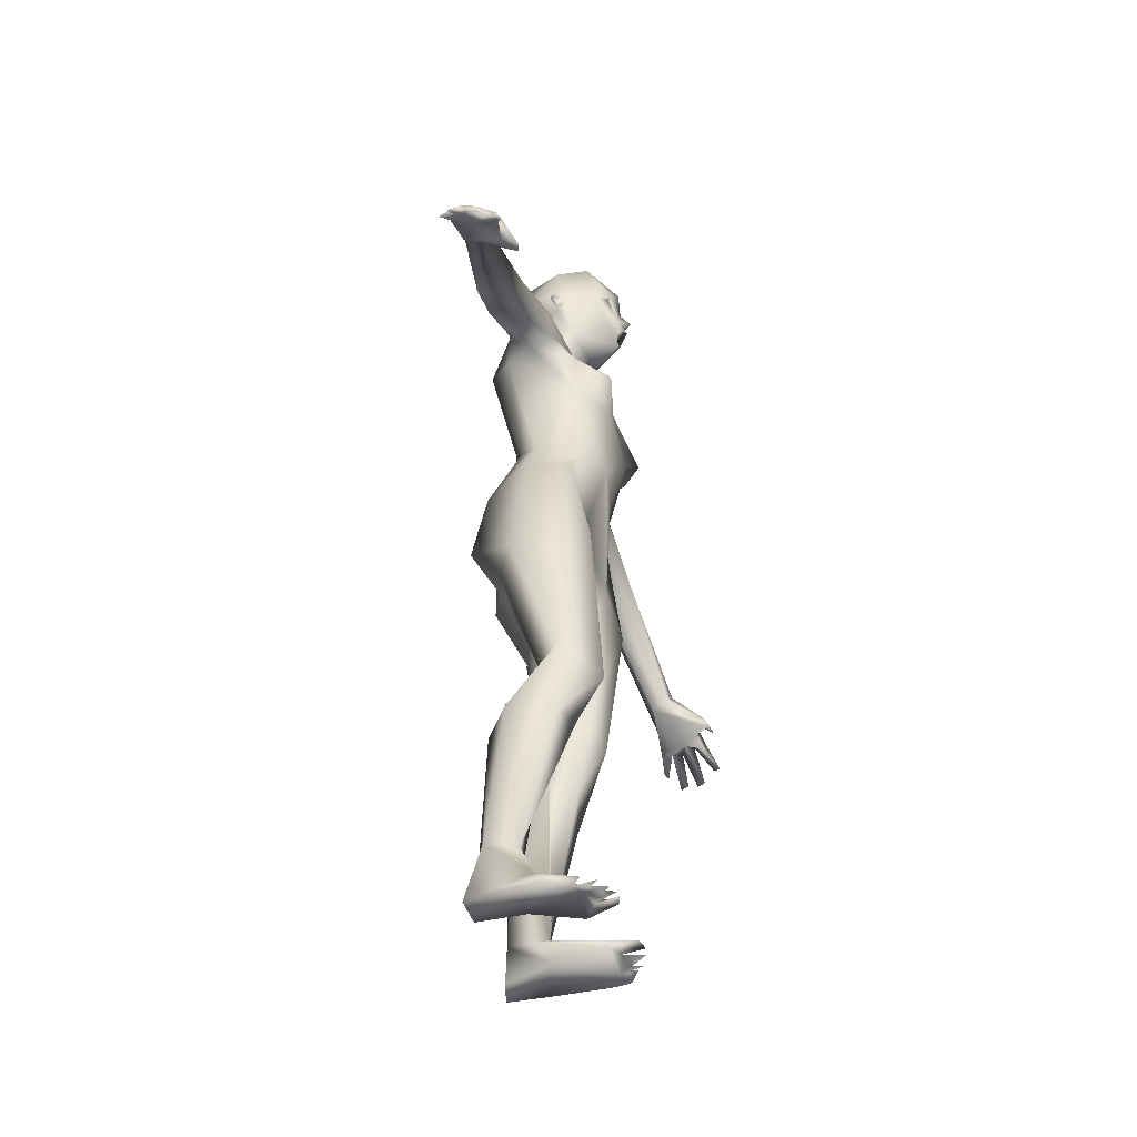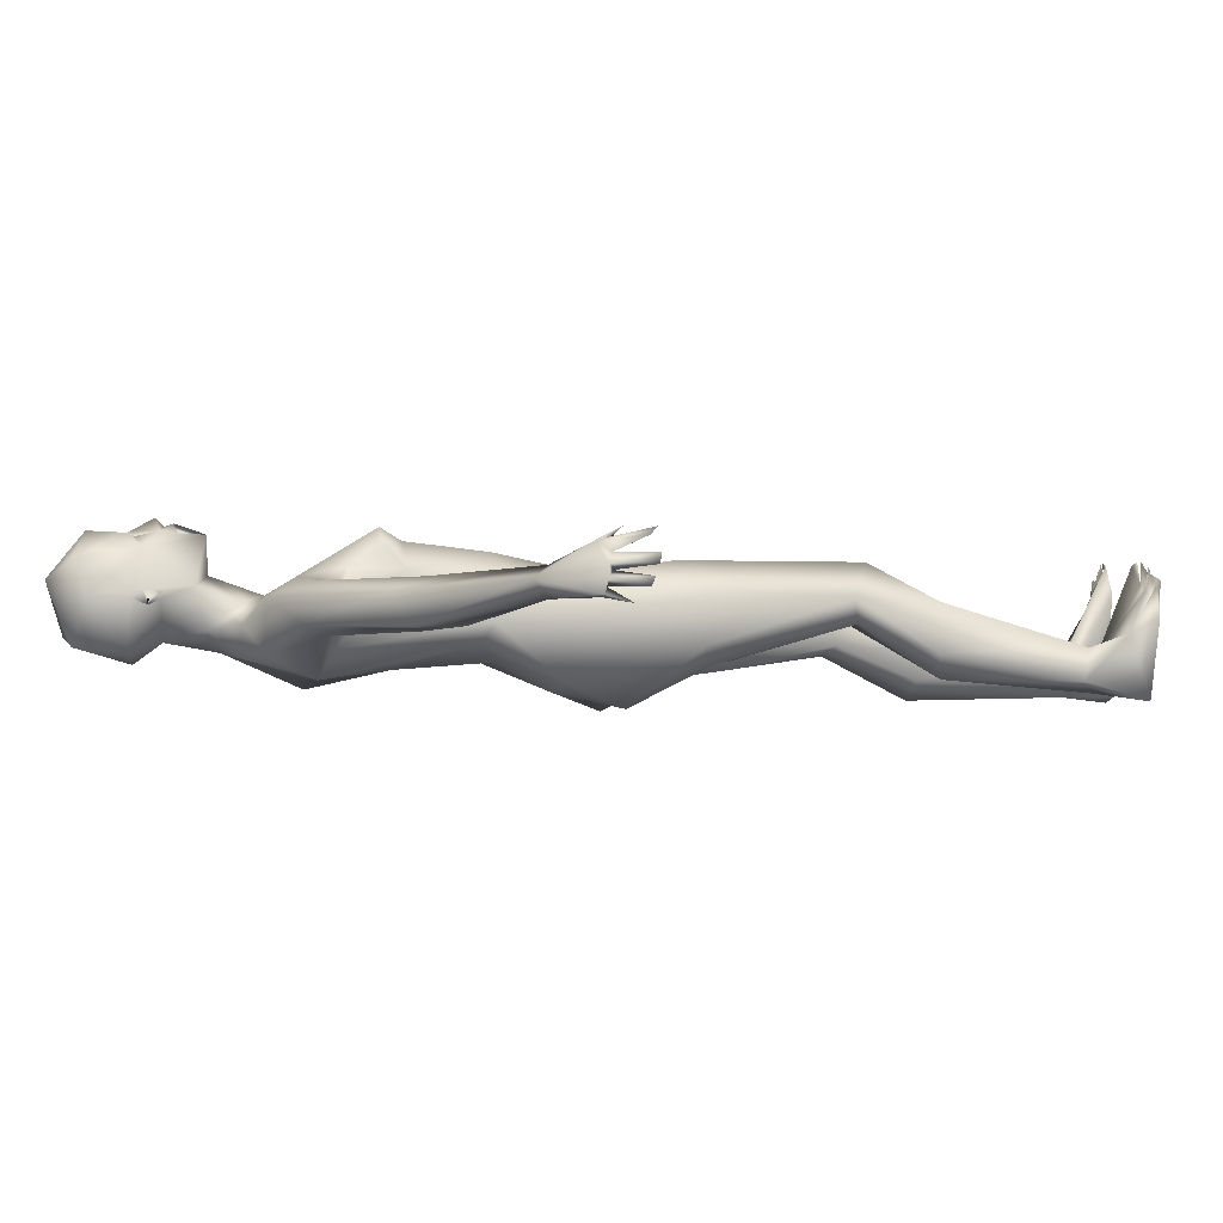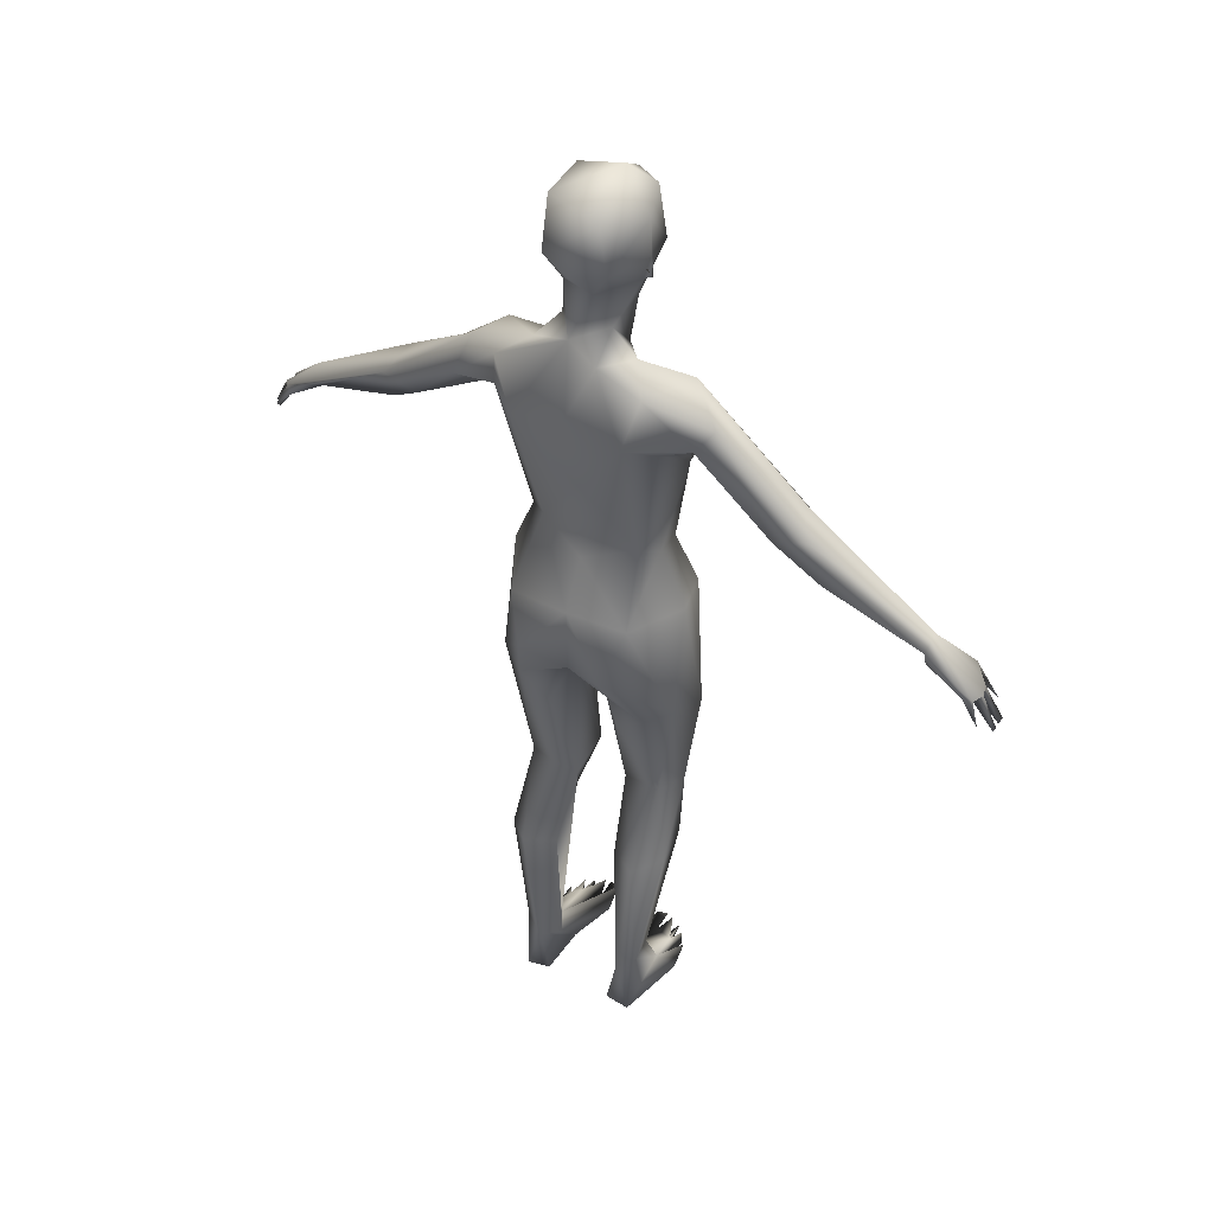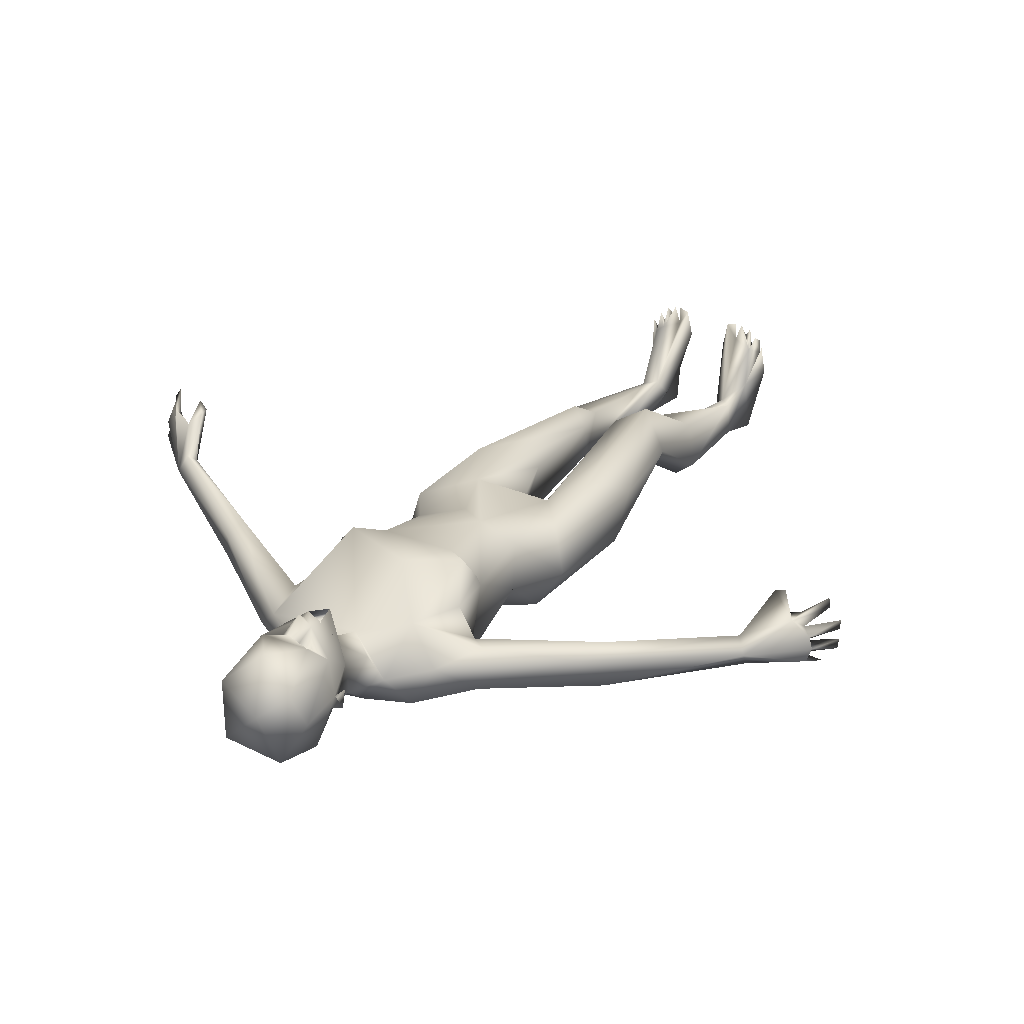
<metadata>
{"format":"obj","ext":"obj","renderer":"f3d","projection":"perspective","resolution":1024,"background":"white","views":[{"elev":-49.4,"azim":-77.6,"up":"+Y"},{"elev":-6.6,"azim":-103.2,"up":"+Z"},{"elev":44.5,"azim":-150.9,"up":"+Y"},{"elev":26.4,"azim":-151.4,"up":"+Z"}]}
</metadata>
<code>
o 1-base
v 0.2815 1.339 -1.73
v 0.3229 1.349 -1.712
v 0.3377 1.352 -1.699
v 0.3227 1.317 -1.7
v 0.3375 1.323 -1.682
v 0.3369 1.41 -1.702
v 0.2863 1.428 -1.744
v 0.3368 1.311 -1.693
v 0.3071 1.314 -1.716
v 0.3343 1.288 -1.696
v 0.3227 1.294 -1.704
v 0.3087 1.284 -1.726
v 0.3381 1.334 -1.729
v 0.3315 1.265 -1.788
v 0.3131 1.319 -1.788
v 0.3415 1.255 -1.754
v 0.2984 1.215 -1.792
v 0.3388 1.182 -1.778
v 0.3033 1.258 -1.829
v 0.3228 1.311 -1.844
v 0.3083 1.425 -1.854
v 0.2941 1.358 -1.86
v 0.3404 1.347 -1.871
v 0.2717 1.41 -1.791
v 0.2972 1.274 -1.773
v 0.3004 1.351 -1.712
v 0.3014 1.36 -1.707
v 0.3164 1.336 -1.722
v 0.328 1.354 -1.724
v 0.2944 1.351 -1.723
v 0.3122 1.368 -1.731
v 0.3065 1.351 -1.741
v 0.2011 1.196 -1.796
v 0.2209 1.09 -1.752
v 0.2644 1.149 -1.761
v 0.1578 1.135 -1.779
v 0.04231 1.064 -1.805
v 0.1837 1.111 -1.783
v 0.1978 1.098 -1.813
v 0.3085 1.215 -1.863
v 0.2431 1.19 -1.865
v 0.257 1.122 -1.894
v 0.3322 1.017 -1.871
v 0.2199 1.106 -1.858
v 0.154 1.155 -1.835
v 0.1791 1.119 -1.846
v 0.02033 1.024 -1.788
v 0.03864 0.9972 -1.811
v 0.2395 1.049 -1.699
v 0.3294 1.068 -1.713
v 0.2796 1.013 -1.71
v 0.219 1.043 -1.724
v 0.2281 1.015 -1.754
v -0.2349 0.8123 -1.767
v -0.212 0.8512 -1.785
v -0.2033 0.8423 -1.768
v -0.2298 0.8035 -1.756
v -0.1982 0.8528 -1.797
v -0.2494 0.8053 -1.802
v -0.2499 0.8037 -1.788
v -0.2289 0.8585 -1.814
v -0.2164 0.8512 -1.806
v -0.2515 0.8161 -1.828
v -0.2516 0.8108 -1.816
v -0.2073 0.8619 -1.836
v -0.2125 0.8588 -1.824
v -0.2221 0.8622 -1.834
v -0.2353 0.8306 -1.845
v -0.1563 0.8307 -1.75
v -0.1713 0.8274 -1.747
v -0.1633 0.8576 -1.774
v -0.1998 0.8692 -1.771
v -0.1523 0.8944 -1.832
v -0.2236 0.859 -1.796
v 0.01365 1.041 -1.849
v 0.0618 1.021 -1.85
v -0.008214 0.9794 -1.85
v -0.1497 0.9112 -1.833
v -0.153 0.9307 -1.81
v -0.137 0.9092 -1.791
v 0.2713 1.216 -1.822
v 0.237 0.8992 -1.816
v 0.2558 0.9128 -1.843
v 0.2955 0.8956 -1.718
v 0.3361 0.8775 -1.858
v 0.2477 0.8741 -1.754
v 0.2476 0.8058 -1.891
v 0.3376 0.805 -1.896
v 0.275 0.719 -1.921
v 0.3387 0.6948 -1.891
v 0.2377 0.6113 -1.865
v 0.1975 0.814 -1.82
v 0.209 0.8124 -1.758
v 0.2271 0.6648 -1.731
v 0.198 0.6338 -1.846
v 0.1909 0.5987 -1.772
v 0.2742 0.7192 -1.755
v 0.3142 0.6603 -1.799
v 0.3183 0.6653 -1.839
v 0.2823 0.5734 -1.854
v 0.2991 0.4313 -1.737
v 0.2961 0.4097 -1.801
v 0.2599 0.3958 -1.721
v 0.2375 0.4144 -1.807
v 0.2121 0.4269 -1.775
v 0.2455 0.2978 -1.877
v 0.2687 0.3261 -1.762
v 0.2073 0.314 -1.846
v 0.242 0.08825 -1.83
v 0.2178 0.307 -1.776
v 0.2874 0.2933 -1.85
v 0.2626 0.06633 -1.831
v 0.2798 0.007724 -1.827
v 0.2701 0.000449 -1.738
v 0.295 -0.00113 -1.755
v 0.2683 0.005171 -1.708
v 0.3306 1.257 -1.703
v 0.2804 1.318 -1.793
v 0.2697 1.356 -1.793
v 0.2712 1.318 -1.784
v 0.264 1.335 -1.803
v 0.2724 1.341 -1.783
v 0.2773 1.334 -1.794
v 0.2846 0.006321 -1.712
v 0.2586 0.003588 -1.709
v 0.2541 -0.007392 -1.73
v 0.243 -0.000126 -1.716
v 0.241 0.00769 -1.752
v 0.2316 0.003683 -1.728
v 0.2278 -0.01111 -1.738
v 0.2339 0.03293 -1.809
v 0.2121 -0.001063 -1.791
v 0.2785 0.05738 -1.854
v 0.2364 0.004373 -1.901
v 0.2753 0.002701 -1.895
v 0.2629 0.07546 -1.889
v 0.2348 0.09788 -1.876
v 0.2406 -0.005348 -1.749
v 0.2191 0.000848 -1.747
v 0.2249 -0.00679 -1.758
v 0.377 1.351 -1.713
v 0.3923 1.336 -1.723
v 0.3483 1.317 -1.698
v 0.3373 1.299 -1.689
v 0.3582 1.292 -1.705
v 0.3664 1.281 -1.726
v 0.3685 1.314 -1.715
v 0.3647 1.319 -1.787
v 0.3389 1.313 -1.788
v 0.3842 1.277 -1.748
v 0.3815 1.279 -1.782
v 0.3827 1.245 -1.815
v 0.3731 1.308 -1.829
v 0.3538 1.235 -1.852
v 0.3903 1.433 -1.833
v 0.3971 1.426 -1.75
v 0.3842 1.365 -1.861
v 0.3192 1.46 -1.768
v 0.3524 1.348 -1.711
v 0.3723 1.361 -1.704
v 0.3765 1.363 -1.726
v 0.353 1.364 -1.731
v 0.3753 1.347 -1.738
v 0.3596 1.336 -1.721
v 0.4788 1.182 -1.787
v 0.4491 1.089 -1.746
v 0.5603 1.108 -1.771
v 0.4887 1.11 -1.777
v 0.4758 1.094 -1.804
v 0.6436 1.015 -1.749
v 0.4597 1.176 -1.858
v 0.4132 1.21 -1.838
v 0.4236 1.049 -1.692
v 0.3456 1.13 -1.878
v 0.4187 1.12 -1.892
v 0.4635 1.122 -1.853
v 0.5395 1.096 -1.835
v 0.5148 1.162 -1.821
v 0.6157 1.013 -1.811
v 0.6516 1.049 -1.761
v 0.4489 1.04 -1.719
v 0.4395 1.012 -1.749
v 0.8759 0.8628 -1.673
v 0.8717 0.8534 -1.682
v 0.878 0.8626 -1.693
v 0.9006 0.8259 -1.666
v 0.9126 0.8127 -1.684
v 0.9173 0.8101 -1.696
v 0.8981 0.8556 -1.7
v 0.8662 0.8588 -1.707
v 0.8856 0.8595 -1.714
v 0.8975 0.8593 -1.724
v 0.9171 0.8152 -1.712
v 0.8805 0.8552 -1.731
v 0.921 0.8117 -1.725
v 0.9002 0.8234 -1.741
v 0.9018 0.8319 -1.748
v 0.8204 0.8689 -1.666
v 0.8229 0.8506 -1.664
v 0.8372 0.8473 -1.653
v 0.8943 0.8201 -1.654
v 0.8401 0.8784 -1.682
v 0.8248 0.932 -1.74
v 0.6654 1.029 -1.811
v 0.6627 0.9762 -1.792
v 0.814 0.9208 -1.716
v 0.8053 0.9086 -1.726
v 0.8843 0.8689 -1.741
v 0.8149 0.9008 -1.749
v 0.875 0.859 -1.748
v 0.3887 1.205 -1.807
v 0.4014 0.9162 -1.842
v 0.4285 0.9079 -1.821
v 0.3395 0.8632 -1.723
v 0.3896 1.012 -1.705
v 0.4135 0.8733 -1.747
v 0.4297 0.7944 -1.883
v 0.4025 0.724 -1.914
v 0.4684 0.8147 -1.805
v 0.4312 0.6578 -1.726
v 0.4707 0.6369 -1.839
v 0.4703 0.5949 -1.77
v 0.394 0.7261 -1.742
v 0.4508 0.8121 -1.744
v 0.3467 0.6627 -1.792
v 0.3543 0.6591 -1.839
v 0.3869 0.579 -1.861
v 0.3639 0.5796 -1.774
v 0.4328 0.6168 -1.864
v 0.3947 0.3918 -1.746
v 0.3575 0.4271 -1.763
v 0.3934 0.4162 -1.834
v 0.4404 0.4103 -1.819
v 0.4451 0.4302 -1.785
v 0.3882 0.3249 -1.783
v 0.4206 0.2866 -1.89
v 0.4472 0.2887 -1.8
v 0.4532 0.2826 -1.862
v 0.4078 0.1007 -1.825
v 0.3762 0.2852 -1.867
v 0.3945 0.06129 -1.825
v 0.3757 0.004147 -1.815
v 0.4265 0.08712 -1.87
v 0.3782 0.005855 -1.727
v 0.3547 0.004492 -1.744
v 0.3773 0.009131 -1.696
v 0.3872 0.007456 -1.697
v 0.4086 1.356 -1.791
v 0.4043 1.317 -1.781
v 0.4056 1.34 -1.781
v 0.4008 1.333 -1.792
v 0.41 1.338 -1.798
v 0.3615 0.01089 -1.701
v 0.3933 -0.002798 -1.718
v 0.4032 0.003716 -1.702
v 0.4201 -0.006819 -1.723
v 0.4157 0.007736 -1.713
v 0.4085 0.01268 -1.737
v 0.4272 -0.004252 -1.745
v 0.4218 0.01076 -1.747
v 0.4211 0.06497 -1.833
v 0.4355 0.002265 -1.831
v 0.4084 -0.000429 -1.734
v 0.3856 -0.009339 -1.881
v 0.4198 -0.01016 -1.888
v 0.3803 0.04997 -1.847
v 0.3991 0.06363 -1.883
v 0.3637 0.4034 -1.822
v 0.4306 0.004358 -1.731
f 2 3 27
f 11 117 10
f 146 12 10
f 9 11 12
f 14 12 146
f 12 14 15
f 15 14 149
f 18 16 17
f 16 25 17
f 25 118 19
f 118 20 19
f 122 1 24
f 16 117 25
f 22 24 21
f 22 23 20
f 24 7 158
f 19 154 40
f 20 154 19
f 30 27 26
f 29 2 27
f 29 27 31
f 27 30 31
f 4 26 1
f 38 34 35
f 81 17 19
f 81 40 41
f 40 154 174
f 41 40 42
f 41 42 46
f 174 43 42
f 45 46 76
f 45 76 75
f 38 48 76
f 49 50 35
f 49 35 34
f 49 34 52
f 51 52 53
f 57 72 54
f 55 74 60
f 59 55 60
f 62 58 59
f 62 61 64
f 62 64 63
f 56 72 57
f 61 62 74
f 58 66 65
f 77 76 48
f 77 78 75
f 79 37 75
f 37 79 80
f 82 83 87 92
f 72 70 69
f 71 70 72
f 79 74 72
f 73 67 78
f 144 117 11
f 1 27 7
f 36 47 38
f 75 76 77
f 56 71 72
f 73 78 80
f 61 74 79
f 58 65 73
f 72 80 79
f 71 73 69
f 39 53 34
f 44 53 39
f 42 43 83
f 44 82 53
f 44 83 82
f 52 34 53
f 51 84 215
f 214 215 84
f 90 99 91 89
f 85 87 83
f 88 90 89
f 95 91 104 105
f 87 95 92
f 92 96 93
f 87 89 95
f 93 97 86
f 84 97 223
f 94 97 93
f 97 225 223
f 95 89 91
f 94 101 97
f 98 97 101
f 101 102 99
f 105 96 95
f 207 170 205 209
f 100 102 104
f 104 108 105
f 102 111 106
f 102 107 109
f 108 110 105
f 112 102 109
f 111 136 106
f 108 109 110
f 107 110 109
f 4 3 2
f 6 7 27
f 80 78 77 48
f 122 25 1
f 118 22 20
f 32 30 28
f 2 26 4
f 2 30 26
f 144 8 4
f 13 9 15
f 123 120 122
f 6 158 7
f 120 121 118
f 122 119 121
f 119 118 121
f 122 120 118
f 123 122 121
f 119 122 24
f 155 21 158
f 139 132 140
f 140 134 113
f 134 140 132
f 128 112 131
f 112 128 114
f 133 111 112
f 137 131 109
f 131 134 132
f 138 129 130
f 138 128 129
f 131 137 134
f 138 113 115
f 138 140 113
f 114 125 126
f 125 128 126
f 103 107 101
f 114 116 124
f 139 131 132
f 133 136 111
f 102 112 111
f 96 103 94
f 104 91 100
f 144 11 145
f 146 10 145
f 147 11 13
f 148 14 146
f 148 13 149
f 152 154 153
f 152 172 154
f 153 252 151
f 141 142 160
f 150 117 16
f 18 211 16
f 252 150 151
f 163 164 141
f 161 162 163
f 173 166 165
f 165 18 173
f 50 173 18
f 211 18 165
f 175 154 171
f 154 175 174
f 165 178 172
f 176 177 169
f 177 176 171
f 177 179 169
f 180 178 167
f 204 178 180
f 204 179 177
f 181 166 173
f 173 50 215
f 186 183 201
f 183 184 201
f 183 186 185
f 186 201 184
f 190 191 187
f 193 192 191
f 195 194 192
f 195 193 194
f 187 189 185
f 194 196 208
f 186 184 185
f 210 208 197
f 190 184 202
f 203 185 189
f 203 183 185
f 170 168 205
f 180 167 170
f 206 203 180
f 180 170 206
f 90 218 229 226
f 208 204 203
f 208 192 194
f 190 199 209
f 198 202 206
f 191 190 194
f 146 147 148
f 167 165 168
f 16 151 150
f 205 179 204
f 210 209 208
f 206 207 198
f 190 209 210
f 209 205 204
f 203 206 202
f 166 182 169
f 169 182 176
f 175 176 212
f 213 182 216
f 182 166 181
f 215 216 182
f 216 214 223
f 214 216 215
f 223 214 84
f 92 93 86
f 85 212 88
f 88 89 87
f 224 222 219
f 221 219 222
f 216 223 224
f 224 223 220
f 212 213 217
f 231 223 228
f 226 268 231
f 229 221 233
f 233 236 232
f 239 235 268
f 237 238 233
f 239 237 235
f 109 108 137
f 261 237 239
f 267 264 242
f 8 143 5
f 5 159 3
f 145 117 150
f 142 150 249
f 145 150 142
f 141 159 142
f 159 141 164
f 164 162 159
f 145 143 8
f 148 147 13
f 23 21 157
f 248 157 155
f 252 248 250
f 156 250 248
f 248 252 157
f 267 236 243
f 264 267 265
f 256 260 257
f 258 244 247
f 243 236 238
f 260 269 262
f 269 259 262
f 244 258 241
f 253 241 266
f 243 265 267
f 265 243 262
f 245 266 242
f 260 262 261
f 256 257 263
f 257 258 263
f 245 242 263
f 242 259 263
f 264 265 242
f 254 247 244
f 253 266 245
f 254 258 247
f 263 259 256
f 254 263 255
f 231 235 230
f 225 228 223
f 244 263 254
f 225 99 226
f 260 259 269
f 227 229 232
f 268 227 232
f 230 220 231
f 226 231 228
f 27 3 160
f 6 27 160
f 8 5 4
f 12 11 10
f 11 9 13
f 13 15 149
f 17 25 19
f 1 26 27
f 118 25 122
f 30 32 31
f 31 32 29
f 33 37 36
f 38 39 34
f 18 35 50
f 18 81 35
f 81 19 40
f 33 81 41
f 45 33 41
f 42 40 174
f 44 39 46
f 33 45 37
f 76 46 39
f 36 37 47
f 39 38 76
f 50 49 51
f 49 52 51
f 57 54 56
f 54 72 55
f 55 56 54
f 60 74 59
f 59 58 55
f 64 61 63
f 66 62 63
f 66 63 61
f 68 65 66
f 68 67 65
f 68 66 67
f 69 70 71
f 74 62 59
f 56 58 71
f 78 67 79
f 58 56 55
f 75 37 45
f 47 37 80
f 79 75 78
f 61 67 66
f 71 58 73
f 72 69 80
f 9 12 15
f 33 35 81
f 36 35 33
f 81 18 17
f 36 38 35
f 38 47 48
f 46 42 44
f 62 66 58
f 74 55 72
f 69 73 80
f 65 67 73
f 79 67 61
f 48 47 80
f 44 42 83
f 83 43 85
f 53 82 86
f 51 53 84
f 50 51 215
f 86 84 53
f 82 92 86
f 99 100 91
f 93 96 94
f 92 95 96
f 86 97 84
f 45 41 46
f 96 105 103
f 105 110 103
f 102 101 107
f 104 102 106
f 106 108 104
f 107 103 110
f 135 136 113
f 32 28 29
f 4 5 3
f 24 1 7
f 144 4 117
f 25 117 1
f 4 1 117
f 30 2 28
f 29 28 2
f 22 21 23
f 22 119 24
f 121 120 123
f 118 119 22
f 158 21 24
f 136 135 134
f 113 136 133
f 127 128 138
f 127 126 128
f 140 130 129
f 114 128 125
f 112 124 133
f 134 137 136
f 131 112 109
f 225 98 99
f 133 115 113
f 134 135 113
f 116 114 115
f 115 124 116
f 133 124 115
f 140 129 128
f 140 138 130
f 138 126 127
f 97 98 225
f 138 114 126
f 112 114 124
f 128 131 140
f 114 138 115
f 140 131 139
f 100 99 102
f 94 103 101
f 101 99 98
f 3 159 160
f 147 145 11
f 147 146 145
f 14 148 149
f 151 211 152
f 153 151 152
f 142 249 156
f 157 21 155
f 158 156 155
f 23 157 153
f 153 20 23
f 151 16 211
f 153 154 20
f 160 161 141
f 161 163 141
f 159 162 160
f 162 161 160
f 168 165 166
f 168 166 169
f 171 154 172
f 172 211 165
f 172 152 211
f 178 171 172
f 175 171 176
f 204 177 178
f 178 177 171
f 165 167 178
f 168 169 179
f 181 215 182
f 173 215 181
f 187 188 189
f 188 191 189
f 187 191 188
f 190 187 185
f 193 195 192
f 196 197 208
f 196 210 197
f 194 210 196
f 198 199 200
f 194 193 191
f 194 190 210
f 189 191 203
f 183 203 202
f 190 185 184
f 205 168 179
f 180 203 204
f 200 199 202
f 200 202 198
f 203 192 208
f 143 159 5
f 160 142 156
f 170 167 168
f 208 209 204
f 198 207 209
f 191 192 203
f 202 184 183
f 206 170 207
f 190 202 199
f 209 199 198
f 43 174 175
f 43 175 212
f 213 176 182
f 212 176 213
f 85 43 212
f 213 216 219
f 217 213 219
f 212 217 88
f 87 85 88
f 90 88 218
f 226 229 227
f 221 217 219
f 224 220 222
f 218 217 221
f 224 219 216
f 218 88 217
f 226 228 225
f 218 221 229
f 231 220 223
f 222 234 221
f 233 221 234
f 229 233 232
f 222 230 234
f 234 230 237
f 268 235 231
f 240 232 236
f 235 237 230
f 234 237 233
f 236 233 238
f 268 241 239
f 267 240 236
f 261 238 237
f 106 137 108
f 106 136 137
f 156 6 160
f 163 162 164
f 145 10 117
f 142 159 143
f 143 145 142
f 145 8 144
f 249 150 252
f 249 251 250
f 158 6 156
f 157 252 153
f 252 251 249
f 250 251 252
f 156 249 250
f 155 156 248
f 242 266 267
f 255 263 258
f 255 258 254
f 260 256 259
f 243 261 262
f 262 259 242
f 241 258 260
f 240 266 241
f 261 239 241
f 261 241 260
f 242 265 262
f 246 245 244
f 245 246 253
f 260 258 257
f 246 244 253
f 241 253 244
f 244 245 263
f 267 266 240
f 238 261 243
f 241 268 240
f 232 240 268
f 230 222 220
f 226 99 90
f 227 268 226

</code>
